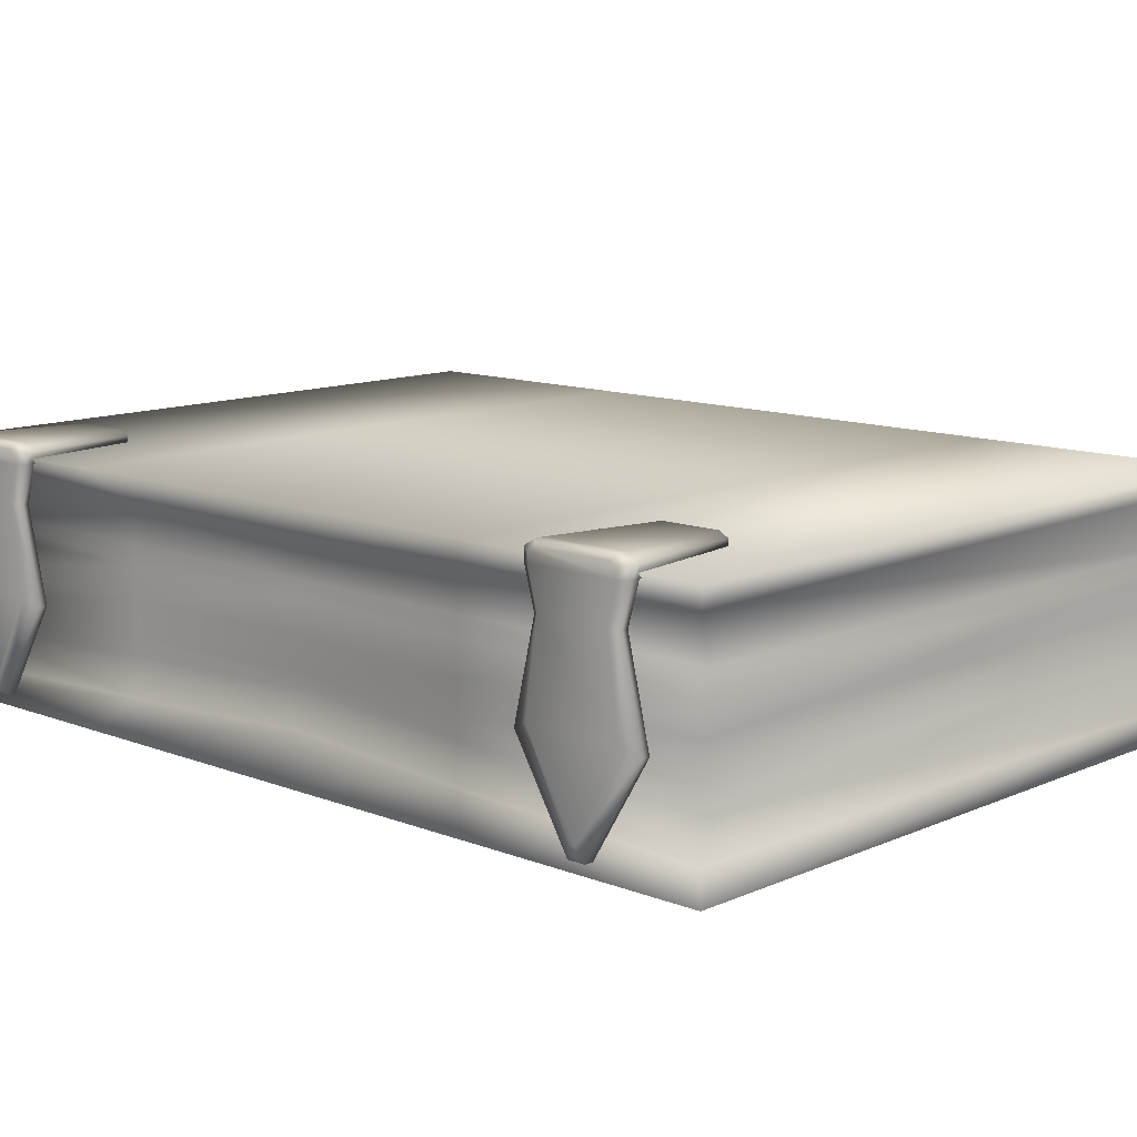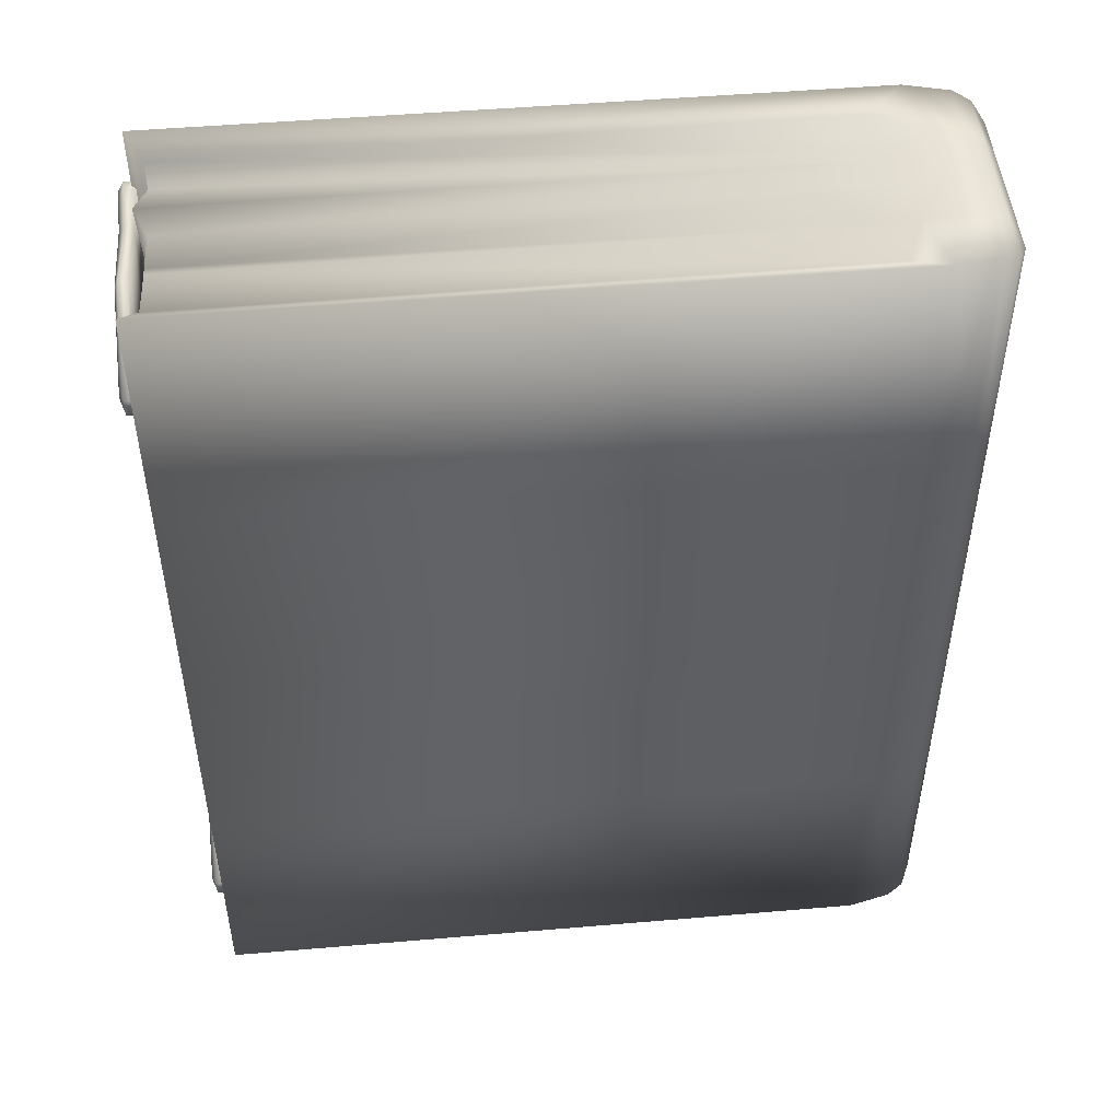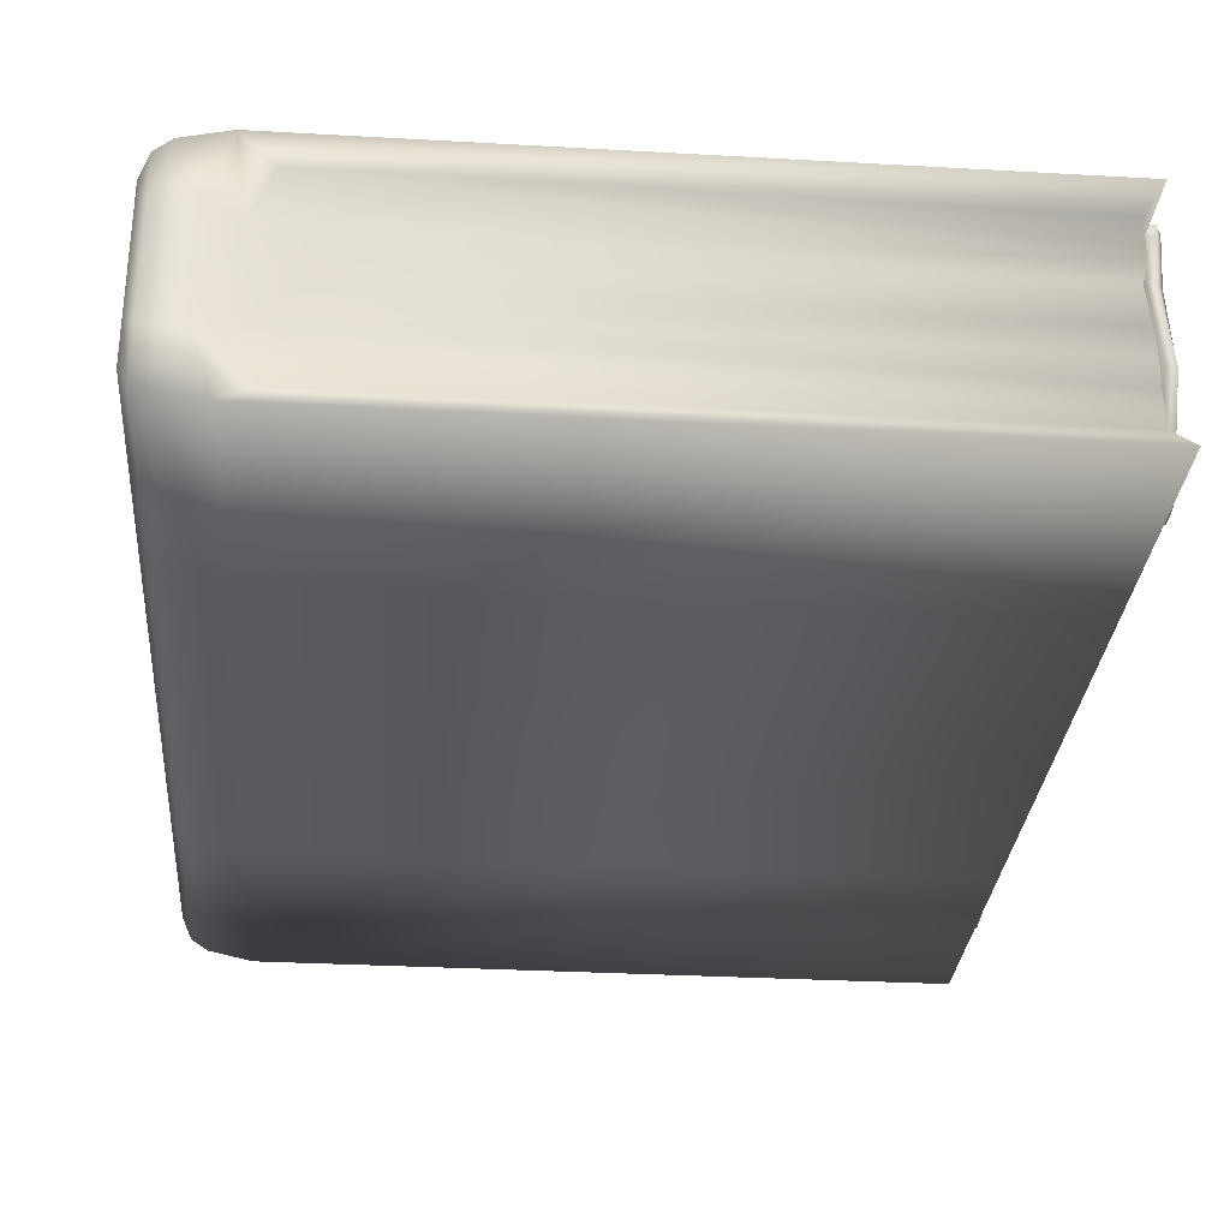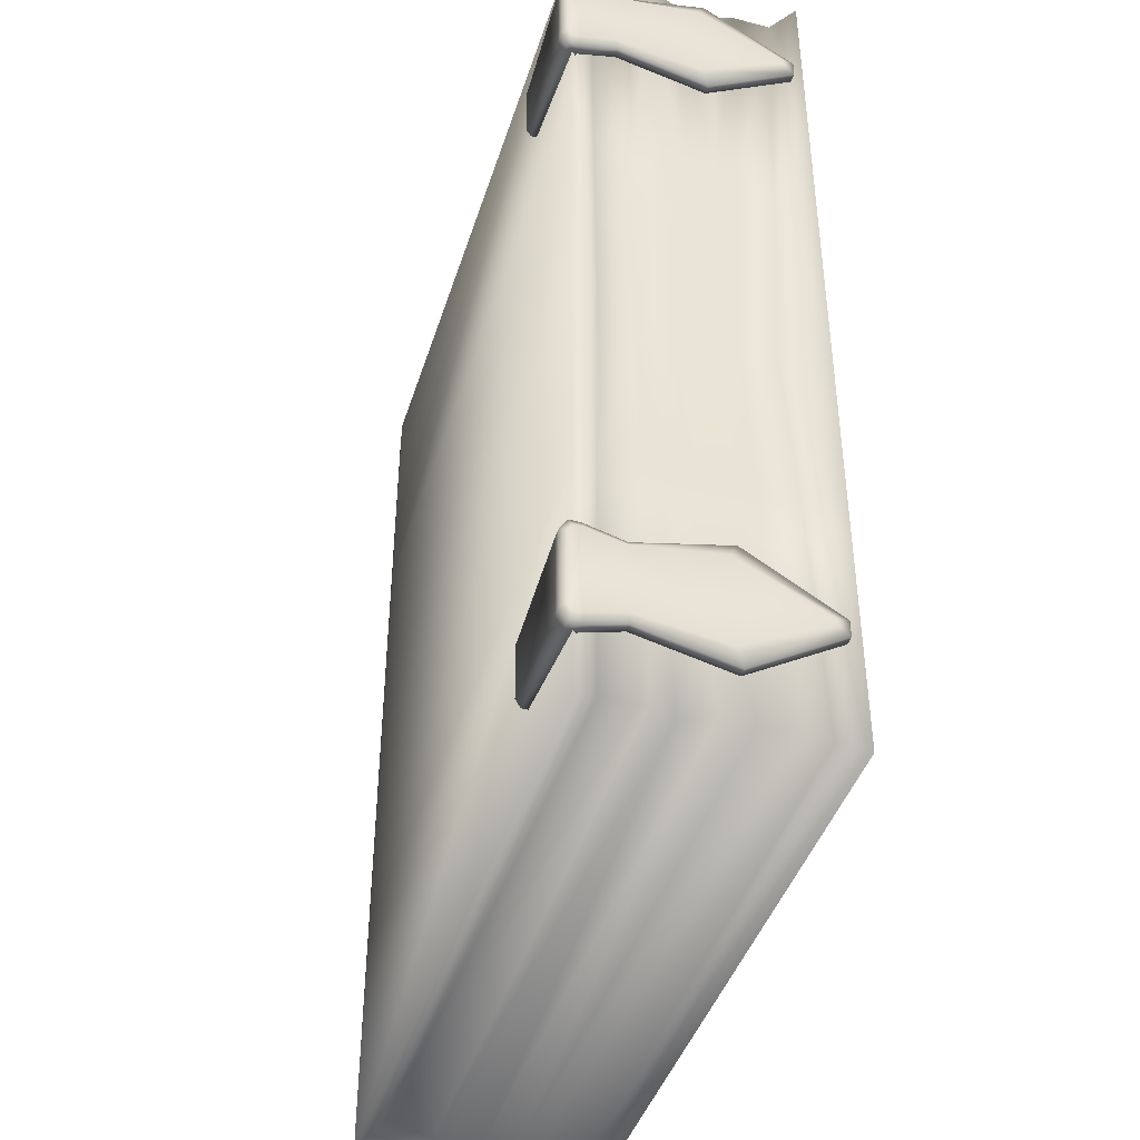
<metadata>
{"format":"obj","ext":"obj","renderer":"f3d","projection":"perspective","resolution":1024,"background":"white","views":[{"elev":11.7,"azim":133.3,"up":"+Z"},{"elev":49.0,"azim":174.6,"up":"+Y"},{"elev":-30.4,"azim":-4.7,"up":"+Z"},{"elev":-42.6,"azim":72.9,"up":"+Y"}]}
</metadata>
<code>
g TomeMesh
v 1.2 -0.7976 0.4
v 1.2 -1.612 0.4
v -1.107 -1.612 0.4
v -1.107 -0.7976 0.4
v 1.2 0 0.4
v -1.255 -0.7976 0.3716
v -1.255 -1.603 0.3716
v -1.255 0 0.3716
v -1.107 0 0.4
v 1.2 0.7976 0.4
v -1.255 0.7976 0.3716
v -1.107 0.7976 0.4
v 1.2 1.612 0.4
v -1.255 1.603 0.3716
v -1.107 1.612 0.4
v -1.107 1.612 -0.4
v 1.2 0.7976 -0.4
v 1.2 1.612 -0.4
v -1.107 0.7976 -0.4
v 1.2 0 -0.4
v -1.255 0.7976 -0.3716
v -1.255 1.603 -0.3716
v -1.255 0 -0.3716
v -1.107 0 -0.4
v 1.2 -0.7976 -0.4
v -1.255 -0.7976 -0.3716
v -1.107 -0.7976 -0.4
v 1.2 -1.612 -0.4
v -1.255 -1.603 -0.3716
v -1.107 -1.612 -0.4
v -1.107 1.612 -0.4
v -1.001 1.57 -0.3257
v -1.066 1.57 -0.163
v -1.175 1.612 -0.2
v -1.255 1.603 -0.3716
v -1.074 1.57 -0.1073
v -1.186 1.612 -0.1073
v -1.255 1.603 -0.1858
v -1.186 1.612 0
v -1.074 1.57 0
v -1.186 1.612 0.1073
v -1.074 1.57 0.1073
v -1.066 1.57 0.163
v -1.175 1.612 0.2
v -1.001 1.57 0.3257
v -1.107 1.612 0.4
v -1.255 1.603 0.1073
v -1.255 1.603 0.1858
v -1.255 1.603 0.3716
v -1.255 1.603 0
v -1.31 1.582 0.1073
v -1.31 1.582 0.1716
v -1.255 1.603 -0.1073
v -1.31 1.582 7.451e-09
v -1.31 1.582 0.3431
v -1.255 0.7976 0.3716
v -1.341 1.549 0.1073
v -1.31 0.7976 0.3431
v -1.255 0 0.3716
v -1.341 1.549 0.1399
v -1.31 0 0.3431
v -1.255 -0.7976 0.3716
v -1.341 1.549 0.2798
v -1.341 0.7976 0.2798
v -1.31 -0.7976 0.3431
v -1.255 -1.603 0.3716
v -1.341 0.7976 0.1399
v -1.341 0.7976 0.1073
v -1.341 0 0.2798
v -1.341 0 0.1399
v -1.341 1.549 0
v -1.341 0 0.1073
v -1.31 1.582 -0.1073
v -1.341 0.7976 7.451e-09
v -1.31 1.582 -0.1716
v -1.341 1.549 -0.1073
v -1.31 1.582 -0.3431
v -1.341 1.549 -0.1399
v -1.341 1.549 -0.2798
v -1.31 0.7976 -0.3431
v -1.255 0.7976 -0.3716
v -1.341 0.7976 -0.2798
v -1.341 0.7976 -0.1399
v -1.341 0.7976 -0.1073
v -1.31 0 -0.3431
v -1.255 0 -0.3716
v -1.341 0 -0.2798
v -1.31 -0.7976 -0.3431
v -1.255 -0.7976 -0.3716
v -1.341 0 -0.1399
v -1.341 -0.7976 -0.2798
v -1.341 0 0
v -1.31 -1.582 -0.3431
v -1.255 -1.603 -0.3716
v -1.341 -1.549 -0.2798
v -1.341 0 -0.1073
v -1.341 -0.7976 -0.1399
v -1.341 -0.7976 0.1073
v -1.341 -1.549 -0.1399
v -1.31 -1.582 -0.1716
v -1.341 -0.7976 -0.1073
v -1.341 -0.7976 7.451e-09
v -1.341 -0.7976 0.1399
v -1.341 -1.549 -0.1073
v -1.255 -1.603 -0.1858
v -1.107 -1.612 -0.4
v -1.341 -1.549 0
v -1.341 -1.549 0.1073
v -1.341 -0.7976 0.2798
v -1.31 -1.582 -0.1073
v -1.175 -1.612 -0.2
v -1.001 -1.57 -0.3257
v -1.066 -1.57 -0.163
v -1.341 -1.549 0.1399
v -1.31 -1.582 0
v -1.31 -1.582 0.1073
v -1.255 -1.603 -0.1073
v -1.186 -1.612 -0.1073
v -1.074 -1.57 -0.1073
v -1.074 -1.57 0
v -1.186 -1.612 0
v -1.074 -1.57 0.1073
v -1.255 -1.603 7.451e-09
v -1.255 -1.603 0.1073
v -1.186 -1.612 0.1073
v -1.31 -1.582 0.1716
v -1.175 -1.612 0.2
v -1.066 -1.57 0.163
v -1.255 -1.603 0.1858
v -1.107 -1.612 0.4
v -1.001 -1.57 0.3257
v -1.31 -1.582 0.3431
v -1.341 -1.549 0.2798
v -1.107 -1.612 -0.4
v -1.001 -1.57 -0.3257
v 1.144 -1.557 -0.3192
v 1.2 -1.612 -0.4
v 1.108 -0.6888 -0.3007
v 1.2 -0.7976 -0.4
v 1.069 1.327e-09 -0.2803
v 1.2 0 -0.4
v 1.108 0.6888 -0.3007
v 1.2 0.7976 -0.4
v 1.144 1.557 -0.3192
v 1.2 1.612 -0.4
v -1.001 1.57 -0.3257
v -1.107 1.612 -0.4
v -1.107 1.612 0.4
v -1.001 1.57 0.3257
v 1.144 1.557 0.3192
v 1.2 1.612 0.4
v 1.108 0.6888 0.3007
v 1.2 0.7976 0.4
v 1.069 1.327e-09 0.2803
v 1.2 0 0.4
v 1.108 -0.6888 0.3007
v 1.2 -0.7976 0.4
v 1.144 -1.557 0.3192
v 1.2 -1.612 0.4
v -1.001 -1.57 0.3257
v -1.107 -1.612 0.4
v -1.066 1.57 0.163
v 1.144 1.557 0.3192
v -1.001 1.57 0.3257
v 1.127 1.568 0.1831
v 1.108 0.6888 0.3007
v -1.074 1.57 0.1073
v 1.104 0.6831 0.1713
v 1.069 1.327e-09 0.2803
v 1.172 1.559 0.1153
v 1.039 -0.01453 0.151
v 1.108 -0.6888 0.3007
v 1.128 1.552 2.137e-09
v -1.074 1.57 0
v 1.103 0.6823 0.1073
v 1.104 -0.6831 0.1713
v 1.144 -1.557 0.3192
v 1.138 1.534 -0.1154
v -1.074 1.57 -0.1073
v -1.066 1.57 -0.163
v 1.103 0.6823 0
v 1.064 0.008424 0.1044
v 1.143 -1.556 0.1831
v -1.001 -1.57 0.3257
v -1.066 -1.57 0.163
v 1.131 1.577 -0.1885
v -1.001 1.57 -0.3257
v 1.144 1.557 -0.3192
v 1.105 0.6796 -0.1046
v 1.104 0.6831 -0.1713
v 1.108 0.6888 -0.3007
v 1.103 -0.6823 0.1073
v 1.123 -1.565 0.1045
v -1.074 -1.57 0.1073
v -1.074 -1.57 0
v 1.143 -1.541 -0.002828
v -1.074 -1.57 -0.1073
v 1.059 0.004732 -0.1099
v 1.054 1.48e-09 -0.1565
v 1.069 1.327e-09 -0.2803
v 1.093 -0.6889 0.002751
v 1.143 -1.556 -0.1073
v 1.066 0.01108 -1.235e-08
v 1.101 -0.6842 -0.1073
v 1.104 -0.6831 -0.1713
v 1.108 -0.6888 -0.3007
v 1.145 -1.544 -0.1915
v -1.066 -1.57 -0.163
v 1.144 -1.557 -0.3192
v -1.001 -1.57 -0.3257
v 1.195 -1.406 0.3846
v 0.8003 -1.352 0.3946
v 0.8003 -1.352 0.4206
v 1.195 -1.406 0.422
v 1.226 -1.406 0.3846
v 1.195 -1.37 0.2555
v 1.195 -1.365 0.4458
v 0.8003 -1.323 0.4373
v 1.195 -1.089 0.4458
v 0.8003 -1.131 0.4373
v 1.226 -1.365 0.4458
v 1.226 -1.406 0.422
v 1.226 -1.37 0.2555
v 1.195 -1.442 -0.05077
v 1.195 -1.049 0.422
v 0.8003 -1.103 0.4206
v 0.8003 -1.103 0.3946
v 1.195 -1.049 0.3846
v 1.226 -1.049 0.422
v 1.226 -1.089 0.4458
v 1.226 -1.442 -0.05077
v 1.195 -1.257 -0.357
v 1.243 -1.376 0.4154
v 1.243 -1.353 0.429
v 1.243 -1.078 0.3846
v 1.243 -1.376 0.3846
v 1.243 -1.101 0.429
v 1.243 -1.345 0.2629
v 1.243 -1.078 0.4154
v 1.226 -1.049 0.3846
v 1.226 -1.085 0.2555
v 1.195 -1.085 0.2555
v 1.243 -1.386 -0.02418
v 1.243 -1.11 0.2629
v 1.226 -1.012 -0.05077
v 1.195 -1.012 -0.05077
v 1.243 -1.068 -0.02418
v 1.226 -1.198 -0.357
v 1.195 -1.198 -0.357
v 1.226 -1.257 -0.357
v 1.243 -1.237 -0.3113
v 1.243 -1.218 -0.3113
v 1.195 -1.442 -0.05077
v 1.195 -1.257 -0.357
v 1.195 -1.198 -0.357
v 1.195 -1.012 -0.05077
v 1.195 -1.37 0.2555
v 1.195 -1.085 0.2555
v 1.195 -1.406 0.3846
v 1.195 -1.049 0.3846
v 0.8003 -1.103 0.3946
v 0.8003 -1.352 0.3946
v 0.8003 -1.323 0.4373
v 0.8003 -1.352 0.4206
v 0.8003 -1.131 0.4373
v 0.8003 -1.103 0.4206
v 1.195 1.406 0.3846
v 0.8003 1.352 0.4206
v 0.8003 1.352 0.3946
v 1.195 1.406 0.422
v 1.226 1.406 0.3846
v 1.195 1.37 0.2555
v 1.195 1.365 0.4458
v 0.8003 1.323 0.4373
v 1.195 1.089 0.4458
v 0.8003 1.131 0.4373
v 1.226 1.365 0.4458
v 1.226 1.406 0.422
v 1.243 1.376 0.3846
v 1.226 1.37 0.2555
v 1.195 1.442 -0.05077
v 1.195 1.049 0.422
v 0.8003 1.103 0.4206
v 0.8003 1.103 0.3946
v 1.195 1.049 0.3846
v 1.226 1.049 0.422
v 1.226 1.089 0.4458
v 1.243 1.376 0.4154
v 1.243 1.353 0.429
v 1.243 1.101 0.429
v 1.243 1.078 0.4154
v 1.226 1.049 0.3846
v 1.243 1.078 0.3846
v 1.226 1.085 0.2555
v 1.195 1.085 0.2555
v 1.243 1.345 0.2629
v 1.243 1.11 0.2629
v 1.226 1.012 -0.05077
v 1.195 1.012 -0.05077
v 1.243 1.386 -0.02418
v 1.226 1.198 -0.357
v 1.195 1.198 -0.357
v 1.195 1.257 -0.357
v 1.243 1.068 -0.02418
v 1.226 1.442 -0.05077
v 1.226 1.257 -0.357
v 1.243 1.237 -0.3113
v 1.243 1.218 -0.3113
v 1.195 1.442 -0.05077
v 1.195 1.198 -0.357
v 1.195 1.257 -0.357
v 1.195 1.012 -0.05077
v 1.195 1.37 0.2555
v 1.195 1.085 0.2555
v 1.195 1.406 0.3846
v 1.195 1.049 0.3846
v 0.8003 1.103 0.3946
v 0.8003 1.352 0.3946
v 0.8003 1.131 0.4373
v 0.8003 1.103 0.4206
v 0.8003 1.323 0.4373
v 0.8003 1.352 0.4206
g TomeMesh_0
f 3 2 1
f 4 3 1
f 4 1 5
f 4 6 3
f 6 7 3
f 8 6 4
f 9 4 5
f 9 8 4
f 9 5 10
f 11 8 9
f 12 9 10
f 12 11 9
f 12 10 13
f 14 11 12
f 15 12 13
f 15 14 12
f 18 17 16
f 17 19 16
f 17 20 19
f 19 21 16
f 21 22 16
f 23 21 19
f 20 24 19
f 24 23 19
f 20 25 24
f 26 23 24
f 25 27 24
f 27 26 24
f 25 28 27
f 29 26 27
f 28 30 27
f 30 29 27
f 33 32 31
f 34 33 31
f 31 35 34
f 36 33 34
f 37 36 34
f 35 38 34
f 34 38 37
f 36 37 39
f 40 36 39
f 40 39 41
f 42 40 41
f 43 42 41
f 44 43 41
f 45 43 44
f 46 45 44
f 47 41 39
f 41 47 44
f 44 48 46
f 47 48 44
f 48 49 46
f 50 39 37
f 50 47 39
f 47 51 48
f 51 47 50
f 48 52 49
f 51 52 48
f 53 50 37
f 38 53 37
f 54 51 50
f 54 50 53
f 52 55 49
f 49 55 56
f 51 57 52
f 57 51 54
f 55 58 56
f 56 58 59
f 52 60 55
f 57 60 52
f 58 61 59
f 59 61 62
f 55 63 58
f 60 63 55
f 63 64 58
f 58 64 61
f 61 65 62
f 62 65 66
f 63 60 67
f 64 63 67
f 60 57 68
f 67 60 68
f 64 69 61
f 61 69 65
f 64 67 70
f 69 64 70
f 57 71 68
f 71 57 54
f 67 68 72
f 70 67 72
f 71 54 73
f 73 54 53
f 71 74 68
f 68 74 72
f 75 73 53
f 38 75 53
f 76 71 73
f 71 76 74
f 77 75 38
f 35 77 38
f 75 78 73
f 78 76 73
f 77 79 75
f 79 78 75
f 80 77 35
f 81 80 35
f 82 79 77
f 78 79 82
f 80 82 77
f 76 78 83
f 83 78 82
f 76 84 74
f 84 76 83
f 85 80 81
f 86 85 81
f 87 82 80
f 83 82 87
f 85 87 80
f 88 85 86
f 89 88 86
f 90 83 87
f 84 83 90
f 91 87 85
f 88 91 85
f 90 87 91
f 74 84 92
f 74 92 72
f 93 88 89
f 94 93 89
f 95 91 88
f 93 95 88
f 96 84 90
f 84 96 92
f 97 90 91
f 97 91 95
f 96 90 97
f 72 92 98
f 70 72 98
f 99 95 93
f 99 97 95
f 100 93 94
f 100 99 93
f 101 96 97
f 101 97 99
f 92 96 102
f 92 102 98
f 96 101 102
f 103 70 98
f 69 70 103
f 104 101 99
f 104 99 100
f 105 100 94
f 105 94 106
f 102 101 107
f 101 104 107
f 98 102 108
f 103 98 108
f 102 107 108
f 109 69 103
f 69 109 65
f 110 104 100
f 110 100 105
f 111 105 106
f 106 112 111
f 112 113 111
f 114 103 108
f 109 103 114
f 107 104 115
f 104 110 115
f 108 107 116
f 114 108 116
f 107 115 116
f 117 105 111
f 117 110 105
f 111 113 118
f 118 117 111
f 113 119 118
f 118 119 120
f 121 118 120
f 117 118 121
f 121 120 122
f 110 117 123
f 115 110 123
f 123 117 121
f 116 115 124
f 115 123 124
f 123 121 125
f 125 121 122
f 124 123 125
f 126 116 124
f 126 114 116
f 125 122 127
f 122 128 127
f 129 124 125
f 129 126 124
f 127 129 125
f 127 128 130
f 128 131 130
f 130 66 127
f 66 129 127
f 66 132 129
f 132 126 129
f 65 132 66
f 65 109 132
f 133 114 126
f 132 133 126
f 109 133 132
f 133 109 114
f 136 135 134
f 137 136 134
f 138 136 137
f 139 138 137
f 140 138 139
f 141 140 139
f 142 140 141
f 143 142 141
f 144 142 143
f 145 144 143
f 146 144 145
f 147 146 145
f 150 149 148
f 151 150 148
f 152 150 151
f 153 152 151
f 154 152 153
f 155 154 153
f 156 154 155
f 157 156 155
f 158 156 157
f 159 158 157
f 160 158 159
f 161 160 159
f 164 163 162
f 163 165 162
f 163 166 165
f 162 165 167
f 166 168 165
f 166 169 168
f 165 170 167
f 165 168 170
f 169 171 168
f 169 172 171
f 170 173 167
f 173 174 167
f 168 175 170
f 168 171 175
f 172 176 171
f 172 177 176
f 173 178 174
f 178 179 174
f 179 178 180
f 181 173 170
f 175 181 170
f 171 182 175
f 171 176 182
f 177 183 176
f 177 184 183
f 184 185 183
f 178 186 180
f 180 186 187
f 186 188 187
f 189 178 173
f 178 189 186
f 181 189 173
f 186 190 188
f 189 190 186
f 190 191 188
f 176 183 192
f 176 192 182
f 183 185 193
f 183 193 192
f 185 194 193
f 194 195 193
f 195 196 193
f 193 196 192
f 195 197 196
f 198 189 181
f 189 198 190
f 190 199 191
f 198 199 190
f 199 200 191
f 196 201 192
f 192 201 182
f 197 202 196
f 196 202 201
f 203 198 181
f 201 203 182
f 203 181 175
f 182 203 175
f 204 198 203
f 201 204 203
f 198 204 199
f 202 204 201
f 199 205 200
f 204 205 199
f 204 202 205
f 205 206 200
f 202 197 207
f 202 207 205
f 205 207 206
f 197 208 207
f 207 209 206
f 207 208 209
f 208 210 209
f 213 212 211
f 214 213 211
f 211 215 214
f 211 216 215
f 213 214 217
f 218 213 217
f 218 217 219
f 220 218 219
f 221 217 214
f 217 221 219
f 215 222 214
f 222 221 214
f 216 223 215
f 216 224 223
f 219 225 220
f 225 226 220
f 226 225 227
f 225 228 227
f 225 219 229
f 225 229 228
f 221 230 219
f 219 230 229
f 224 231 223
f 224 232 231
f 221 222 233
f 230 221 234
f 234 221 233
f 235 234 233
f 233 236 235
f 233 222 236
f 222 215 236
f 237 230 234
f 229 230 237
f 235 237 234
f 236 215 238
f 215 223 238
f 236 238 235
f 239 229 237
f 235 239 237
f 240 229 239
f 235 240 239
f 229 240 228
f 240 241 228
f 240 235 241
f 241 242 228
f 238 223 243
f 223 231 243
f 238 244 235
f 235 244 241
f 238 243 244
f 241 245 242
f 241 244 245
f 245 246 242
f 243 247 244
f 244 247 245
f 245 248 246
f 245 247 248
f 248 249 246
f 249 248 232
f 232 250 231
f 248 250 232
f 243 231 251
f 243 251 247
f 231 250 251
f 248 252 250
f 247 252 248
f 252 251 250
f 251 252 247
f 255 254 253
f 256 255 253
f 256 253 257
f 258 256 257
f 258 257 259
f 260 258 259
f 260 259 261
f 259 262 261
f 263 261 262
f 262 264 263
f 263 265 261
f 265 266 261
f 269 268 267
f 268 270 267
f 271 267 270
f 272 267 271
f 270 268 273
f 268 274 273
f 273 274 275
f 274 276 275
f 273 277 270
f 277 273 275
f 278 271 270
f 277 278 270
f 271 278 279
f 280 272 271
f 281 272 280
f 282 275 276
f 283 282 276
f 282 283 284
f 285 282 284
f 275 282 286
f 286 282 285
f 287 277 275
f 287 275 286
f 278 277 288
f 278 288 279
f 277 289 288
f 277 287 289
f 279 288 289
f 287 290 289
f 287 286 290
f 279 289 290
f 286 291 290
f 279 290 291
f 292 286 285
f 286 292 291
f 291 293 279
f 292 293 291
f 294 292 285
f 293 292 294
f 295 294 285
f 296 279 293
f 271 279 296
f 280 271 296
f 297 293 294
f 297 296 293
f 298 294 295
f 297 294 298
f 299 298 295
f 280 296 300
f 300 296 297
f 301 298 299
f 302 301 299
f 301 302 303
f 304 297 298
f 304 300 297
f 304 298 301
f 305 280 300
f 305 281 280
f 303 281 305
f 306 301 303
f 306 303 305
f 305 300 307
f 307 300 304
f 306 305 307
f 308 301 306
f 308 304 301
f 307 308 306
f 308 307 304
f 311 310 309
f 310 312 309
f 309 312 313
f 312 314 313
f 313 314 315
f 314 316 315
f 315 316 317
f 318 315 317
f 319 318 317
f 317 320 319
f 319 321 318
f 321 322 318

</code>
